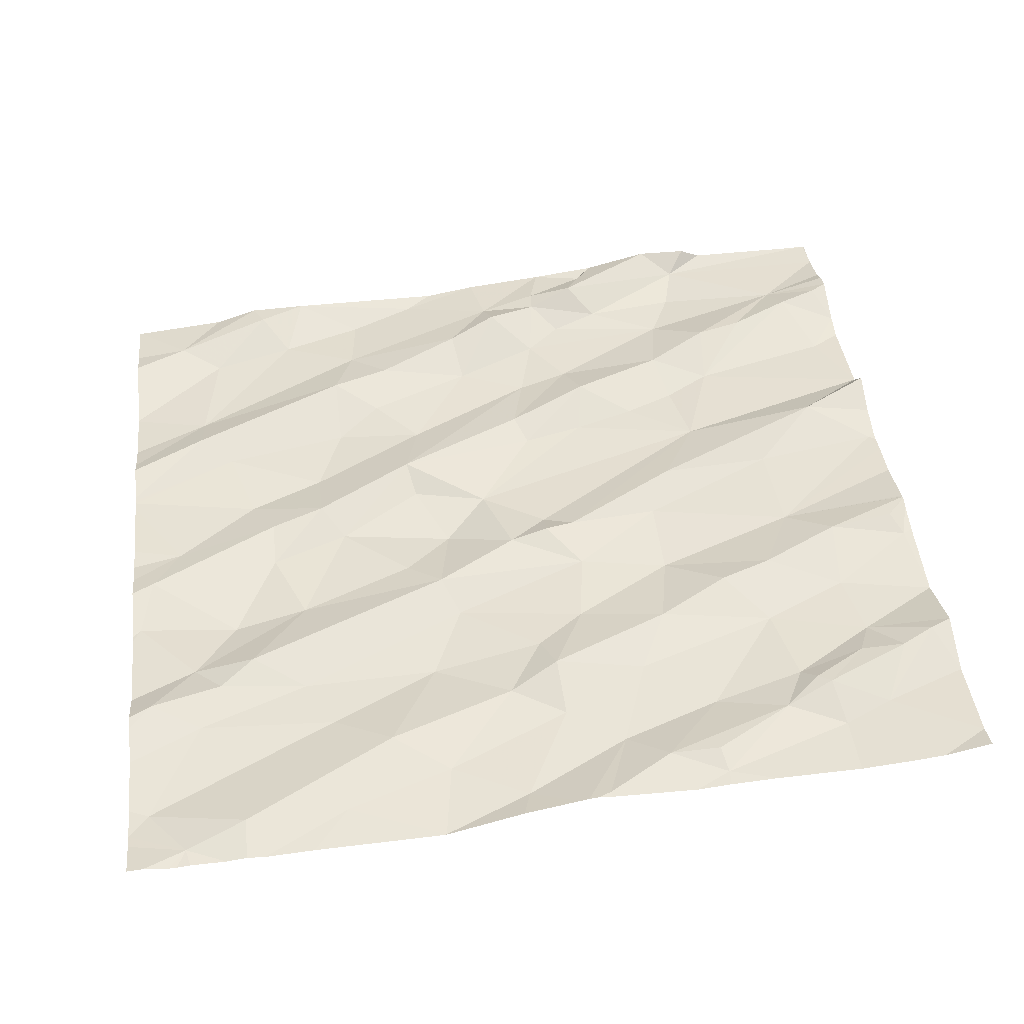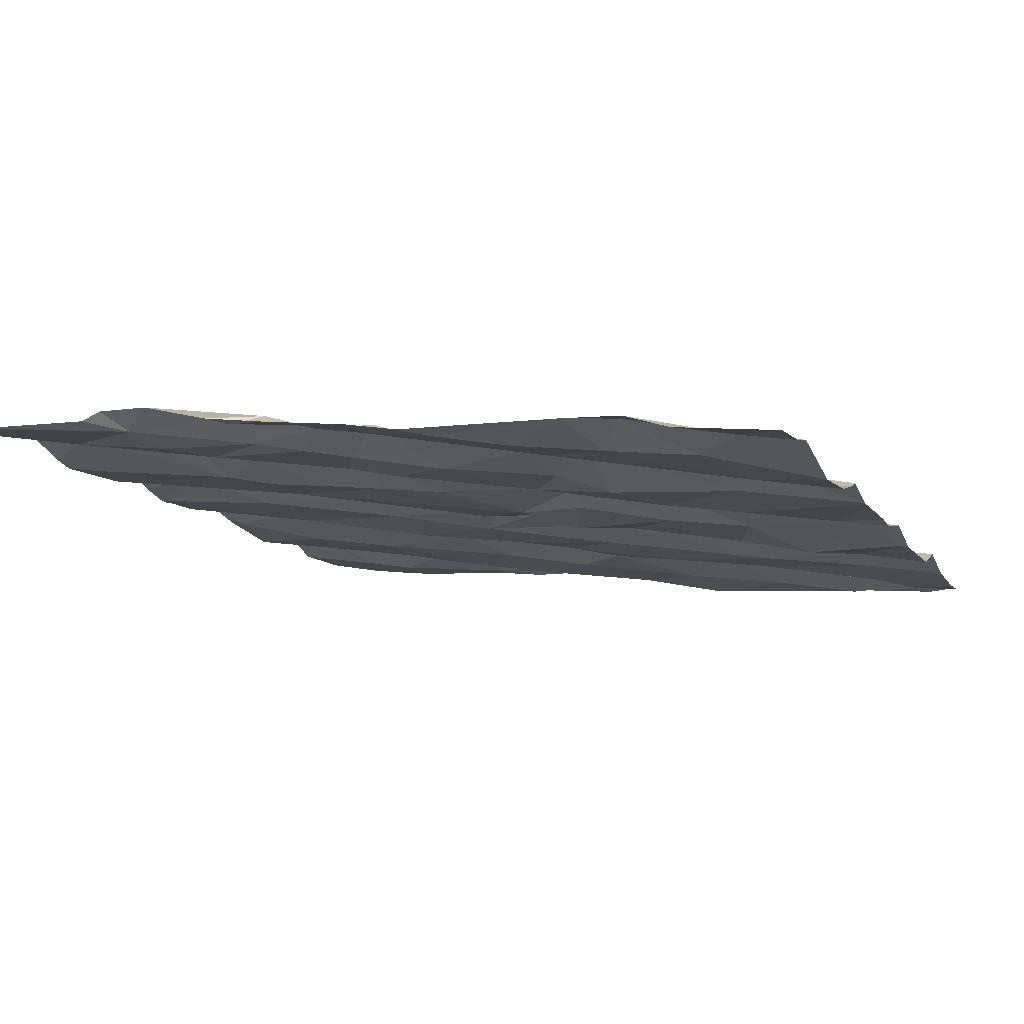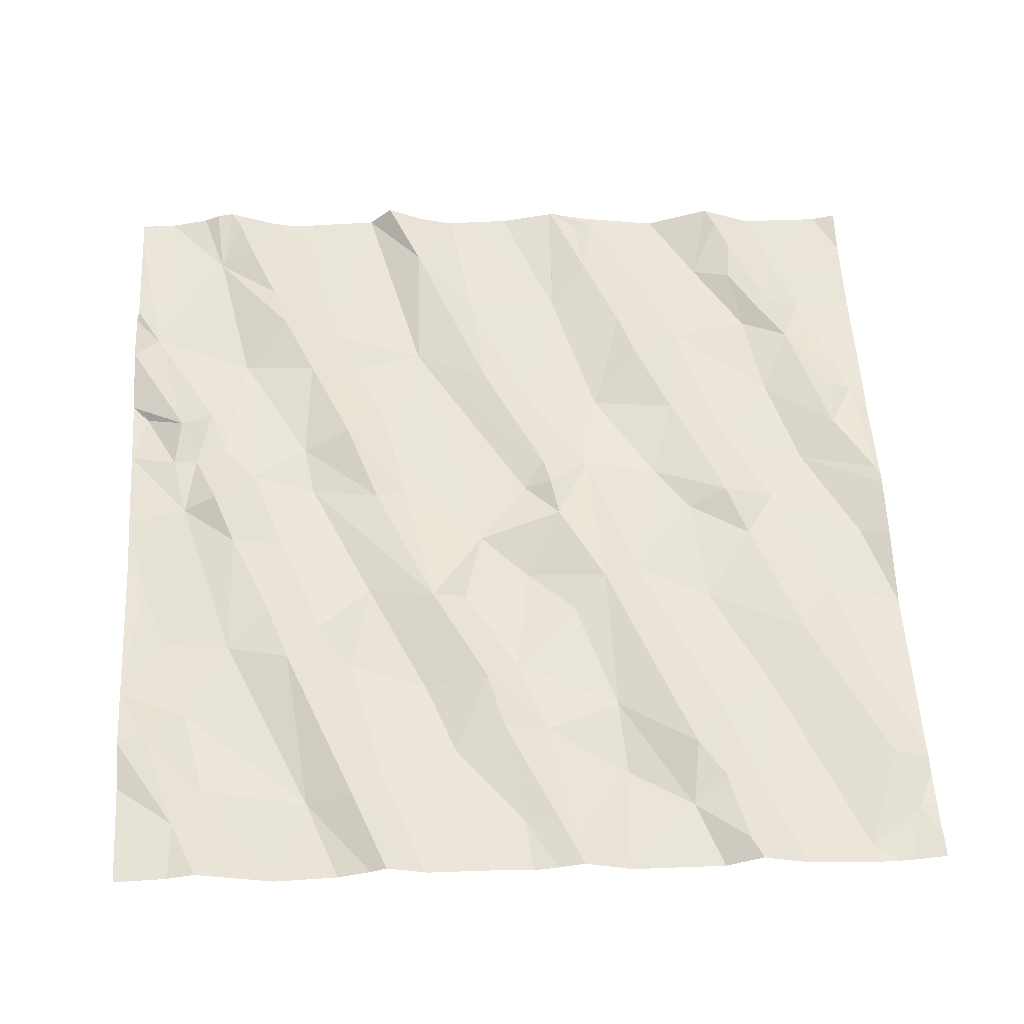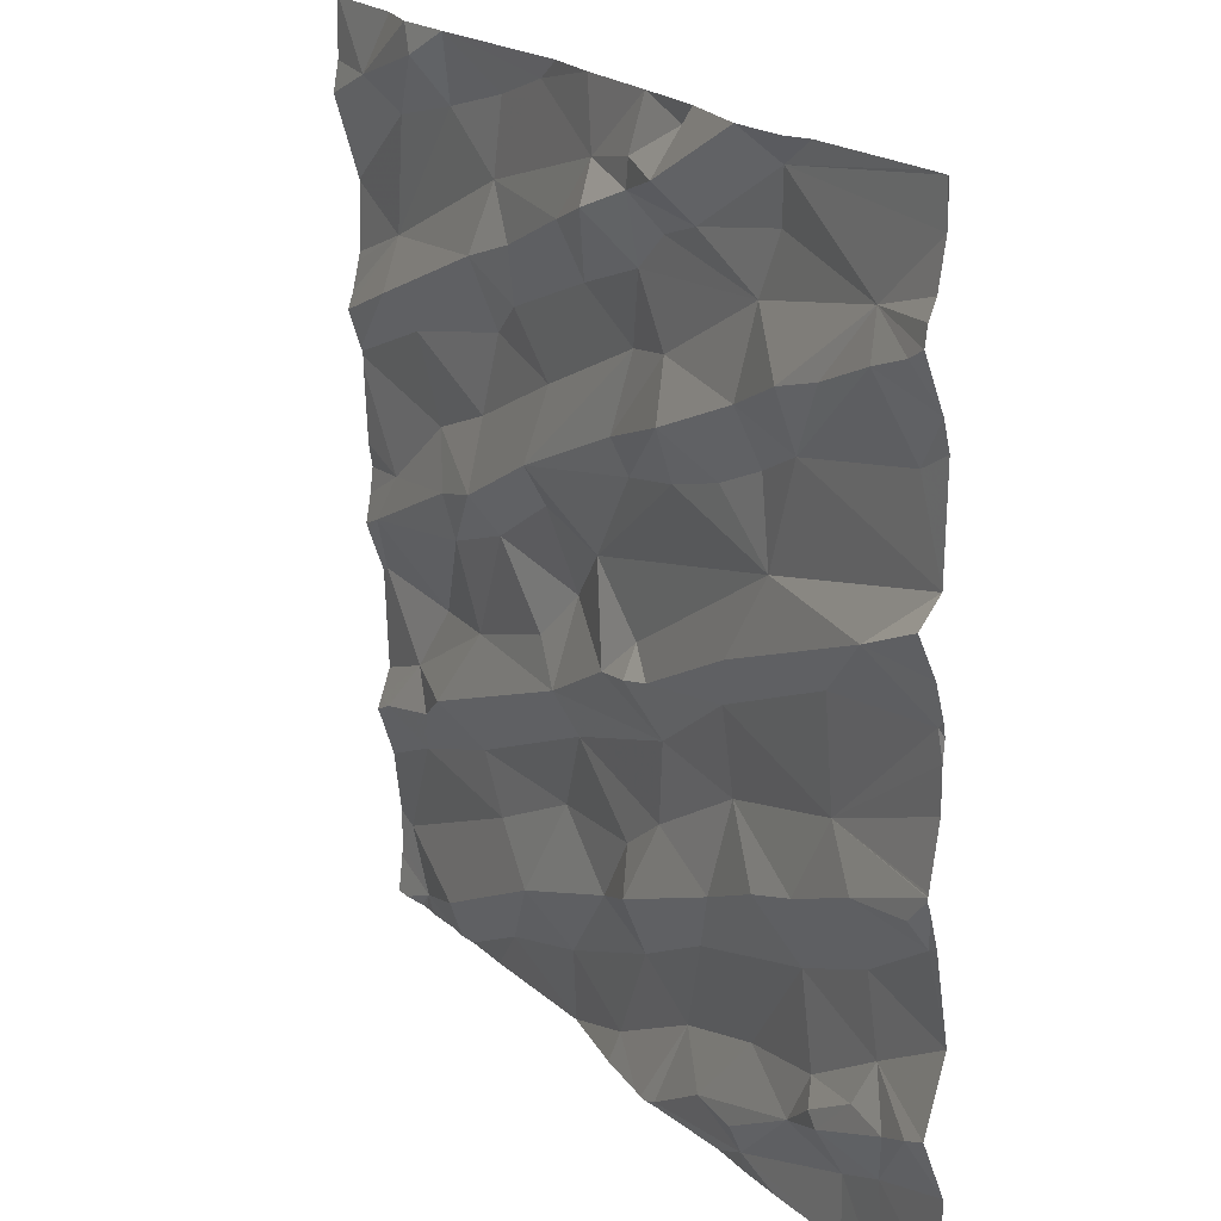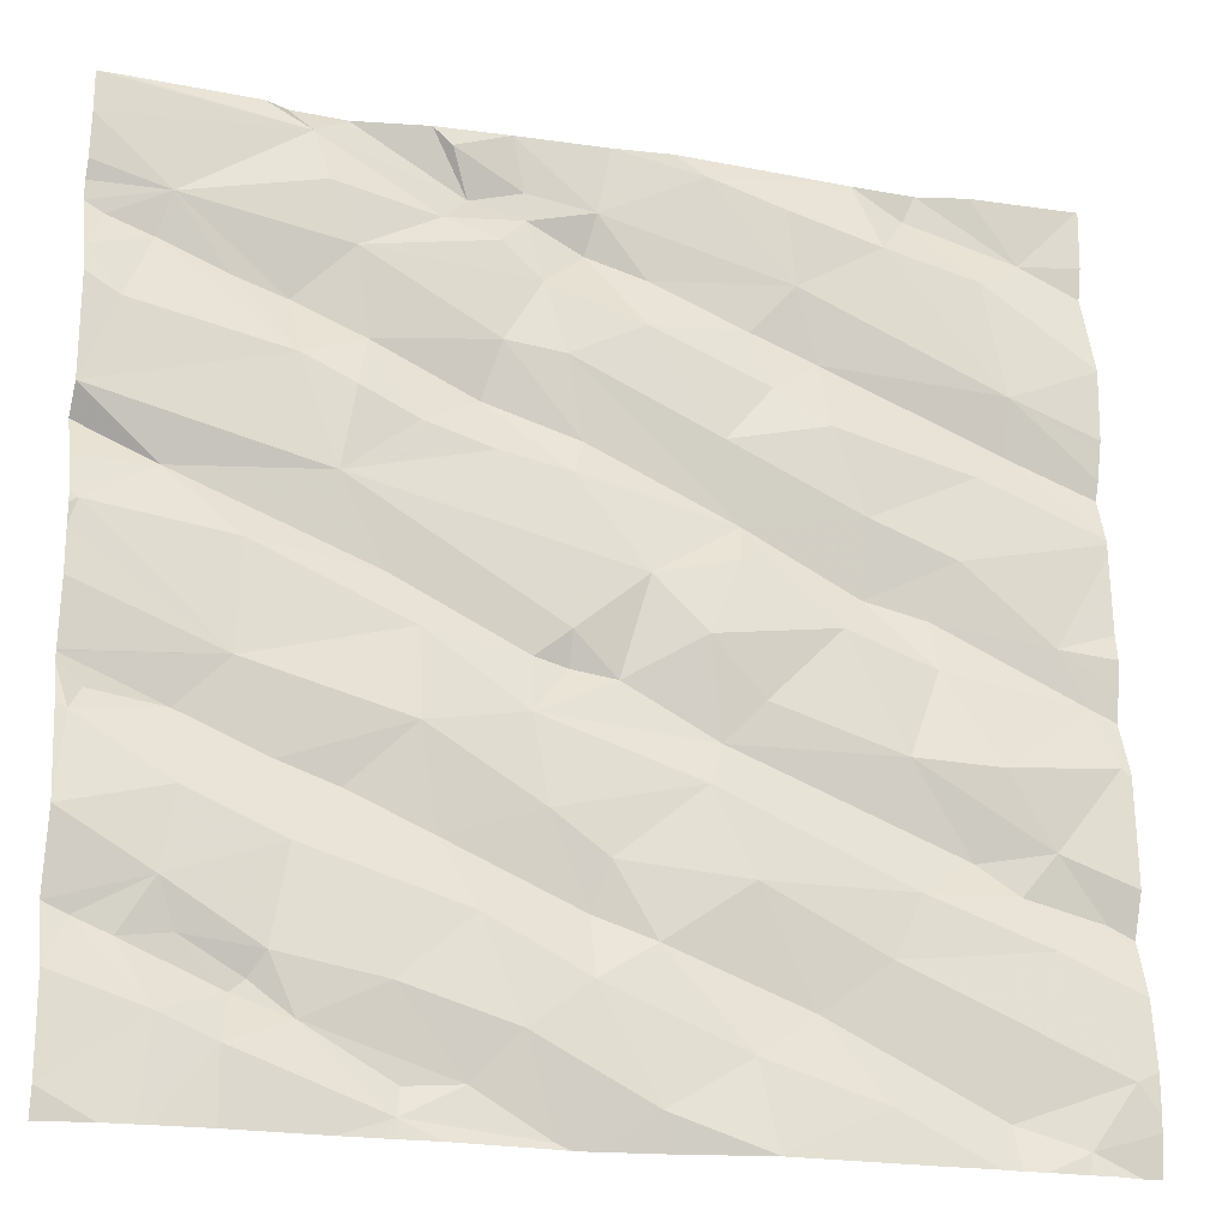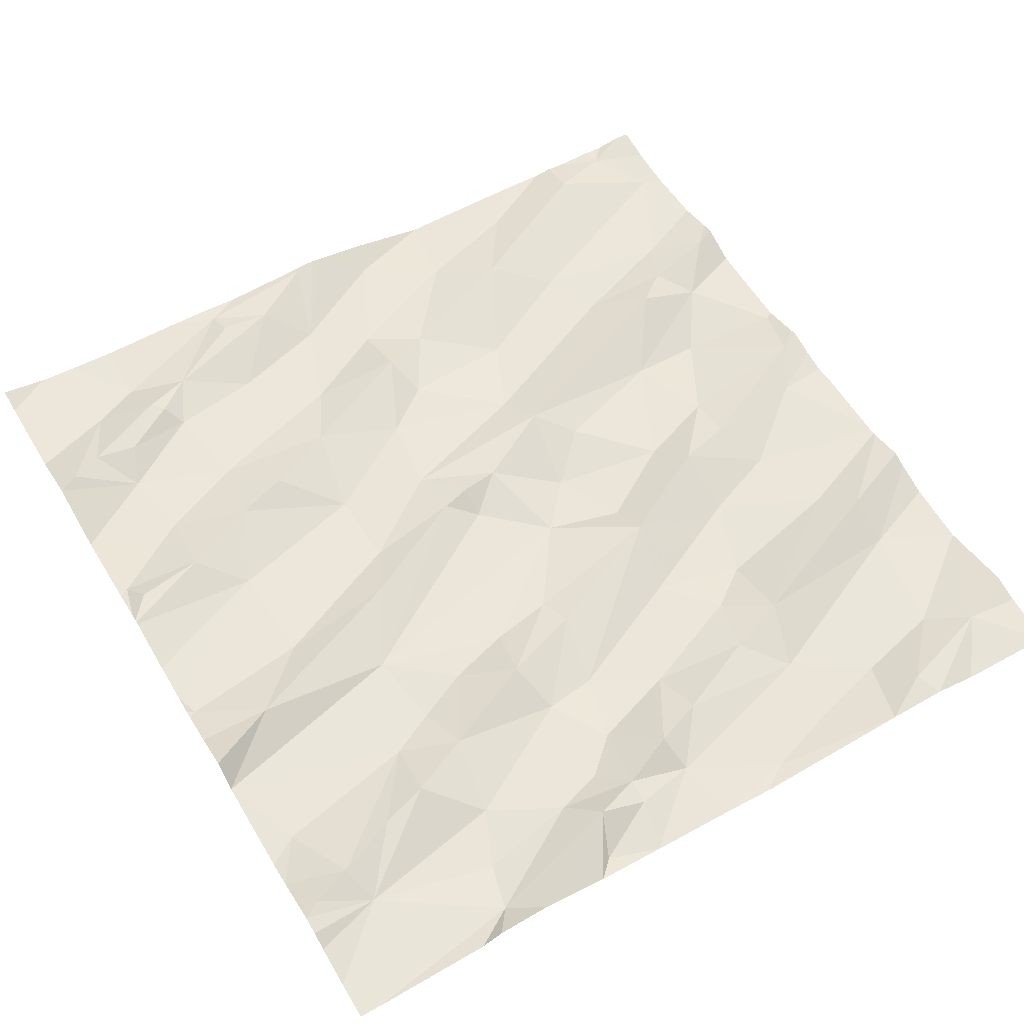
<metadata>
{"format":"obj","ext":"obj","renderer":"f3d","projection":"perspective","resolution":1024,"background":"white","views":[{"elev":40.2,"azim":-6.6,"up":"+Z"},{"elev":-9.4,"azim":-157.7,"up":"+Z"},{"elev":53.0,"azim":-93.3,"up":"+Z"},{"elev":20.3,"azim":54.2,"up":"+Y"},{"elev":-20.9,"azim":159.3,"up":"+Y"},{"elev":61.4,"azim":149.1,"up":"+Z"}]}
</metadata>
<code>
v -58.21 311.4 503.3
v -58.02 311.5 503.3
v -58.02 311.3 503.3
v -58.07 311.6 503.4
v -58.02 311.6 503.4
v -59.02 311.7 503.2
v -58.99 311.6 503.3
v -58.98 311.5 503.2
v -58.15 311.5 503.3
v -58.34 311.5 503.3
v -58.21 311.6 503.3
v -58.25 311.6 503.3
v -59.1 311.6 503.2
v -59.1 311.3 503.2
v -59.52 311.3 503.2
v -59.4 311.5 503.2
v -59.27 311.4 503.2
v -58.4 311.5 503.3
v -58.32 311.4 503.3
v -58.24 311.8 503.3
v -58.02 311.8 503.3
v -58.44 311.7 503.3
v -58.62 311.5 503.2
v -59.28 311.7 503.2
v -59.54 311.6 503.2
v -58.85 311.4 503.2
v -58.91 311.2 503.2
v -58.63 311.2 503.3
v -58.77 311.6 503.2
v -58.76 311.3 503.3
v -58.37 311.5 503.3
v -58.46 311.4 503.3
v -59.3 311.2 503.2
v -58.64 311.3 503.3
v -58.7 311.8 503.3
v -59.9 311.3 503.1
v -59.76 311.3 503.2
v -59.99 311.7 503.2
v -59.61 311.2 503.1
v -59.3 311.2 503.2
v -59.81 311.2 503.1
v -59.99 311.4 503.1
v -59.6 311.7 503.2
v -59.87 311.6 503.2
v -58.63 311.2 503.3
v -58.97 311.2 503.2
v -59.76 311.2 503.1
v -59.81 311.7 503.2
v -58.95 311.2 503.2
v -58.04 312.3 503.3
v -58.02 312.3 503.3
v -58.02 312.3 503.3
v -58.02 312.3 503.3
v -58.07 312 503.4
v -58.23 312 503.4
v -58.02 312 503.4
v -58.02 312 503.4
v -58.04 311.9 503.3
v -58.02 311.9 503.3
v -58.02 312 503.4
v -58.33 312.1 503.3
v -58.02 312.1 503.4
v -58.02 312.1 503.4
v -58.02 312.2 503.3
v -59.73 311.8 503.2
v -58.61 312.3 503.3
v -58.51 312.5 503.3
v -58.19 312.4 503.4
v -58.34 312.3 503.3
v -58.41 311.9 503.3
v -58.66 312.2 503.3
v -59.6 312 503.2
v -59.67 312.2 503.2
v -59.48 312.2 503.2
v -59.53 312.3 503.3
v -59.54 312.5 503.2
v -59.72 312.4 503.2
v -59.3 312.4 503.3
v -59.28 312.4 503.2
v -59.1 312.3 503.3
v -59.2 312.2 503.2
v -59.05 312.1 503.3
v -58.53 311.8 503.3
v -58.9 311.8 503.3
v -58.66 312 503.3
v -58.88 312.1 503.3
v -58.87 312 503.3
v -58.95 312.1 503.3
v -58.95 312.2 503.3
v -59.24 312 503.3
v -59.2 311.9 503.2
v -59.32 312.1 503.2
v -59.67 312.3 503.2
v -59.92 312.2 503.2
v -59.99 312.1 503.2
v -60.02 312 503.2
v -59.78 312 503.2
v -59.88 311.8 503.2
v -59.3 311.2 503.2
v -59.3 311.2 503.2
v -58.52 311.2 503.3
v -58.32 311.2 503.3
v -58.71 311.2 503.2
v -58.61 311.2 503.3
v -58.02 312.5 503.4
v -58.02 312.4 503.4
v -58.18 313 503.4
v -58.02 313 503.4
v -58.02 313 503.4
v -58.16 312.9 503.4
v -58.02 312.9 503.4
v -58.09 312.8 503.4
v -58.06 312.9 503.4
v -58.02 313 503.4
v -58.02 312.8 503.4
v -58.02 312.6 503.4
v -58.54 312.6 503.3
v -58.56 312.7 503.4
v -58.43 312.7 503.3
v -58.13 311.2 503.3
v -58.91 311.2 503.2
v -58.02 313.1 503.4
v -58.53 312.9 503.3
v -58.42 312.8 503.4
v -58.3 312.8 503.4
v -58.47 313.1 503.3
v -58.7 313 503.3
v -58.95 312.5 503.3
v -58.79 312.6 503.3
v -58.81 312.5 503.3
v -58.98 312.6 503.3
v -58.82 312.8 503.3
v -58.66 312.6 503.3
v -59.47 312.8 503.3
v -59.85 312.7 503.2
v -59.85 312.8 503.2
v -59.42 313 503.3
v -59.33 312.9 503.3
v -58.81 313 503.3
v -58.9 312.9 503.3
v -58.88 313.1 503.3
v -59 313 503.4
v -59.01 313.1 503.3
v -59.12 313 503.3
v -59.1 312.8 503.3
v -58.44 313.2 503.4
v -58.94 312.7 503.3
v -59.77 312.6 503.2
v -59.6 313.1 503.2
v -59.91 313.1 503.2
v -58.21 311.2 503.3
v -59.47 312.7 503.2
v -59.25 312.6 503.3
v -58.99 311.2 503.2
v -59.36 312.7 503.3
v -58.76 313.1 503.4
v -59.8 313 503.2
v -58.87 313.1 503.3
v -59.23 313.2 503.3
v -58.02 311.2 503.3
v -59.12 311.2 503.2
v -58.19 311.2 503.3
v -59.67 313.2 503.3
v -59.55 313.2 503.3
v -60.04 313.2 503.2
v -59.8 313.2 503.2
v -59.4 313.1 503.3
v -58.07 313.2 503.4
v -58.35 313.2 503.4
v -58.52 313.2 503.4
v -58.68 313.2 503.4
v -59.69 313.2 503.3
v -58.4 313.2 503.4
v -59.04 313.2 503.3
v -58.84 313.2 503.3
v -59.17 313.2 503.3
v -58.02 313.2 503.4
v -58.72 313.2 503.3
v -58.02 313.2 503.4
v -60.04 311.7 503.2
v -60.04 311.6 503.2
v -60.04 311.4 503.1
v -60.04 311.3 503.1
v -60.04 311.5 503.1
v -60.04 311.3 503.1
v -60.04 311.7 503.2
v -60.04 312.2 503.2
v -60.04 312.3 503.2
v -60.04 312 503.2
v -60.04 312.1 503.2
v -60.04 312.4 503.2
v -60.04 312.1 503.2
v -60.04 312 503.1
v -60.04 312 503.1
v -60.04 311.8 503.1
v -60.04 312.2 503.2
v -60.04 312.5 503.2
v -60.04 313 503.2
v -60.04 312.9 503.2
v -60.04 313.1 503.2
v -60.04 312.8 503.2
v -60.04 312.9 503.2
v -60.04 312.5 503.2
v -60.04 312.5 503.2
v -60.04 312.6 503.2
v -60.04 312.6 503.2
v -60.04 312.7 503.2
v -60.04 312.7 503.2
v -60.04 313.2 503.2
v -60.04 313.2 503.2
v -59.89 311.2 503.1
v -59.72 311.2 503.1
v -60 311.2 503.1
v -60.04 311.2 503.1
v -59.93 311.2 503.1
v -59.95 311.2 503.1
f 2 1 3
f 5 4 2
f 120 1 162
f 1 9 10
f 11 12 9
f 8 7 13
f 7 6 13
f 16 15 17
f 11 18 12
f 4 9 1
f 19 1 10
f 5 21 11
f 18 22 23
f 11 9 4
f 4 5 11
f 17 8 13
f 16 17 13
f 25 16 24
f 14 26 8
f 28 27 121
f 26 23 29
f 18 11 22
f 23 26 30
f 18 31 12
f 10 31 32
f 30 34 32
f 30 32 23
f 16 13 24
f 7 29 35
f 7 8 29
f 9 12 10
f 161 33 100
f 28 30 27
f 31 10 12
f 32 28 19
f 32 18 23
f 162 19 151
f 32 19 10
f 102 28 101
f 14 8 17
f 26 14 154
f 49 26 46
f 26 29 8
f 32 31 18
f 34 28 32
f 30 26 27
f 23 22 29
f 28 34 30
f 4 1 2
f 37 36 41
f 36 37 42
f 37 15 16
f 44 38 181
f 44 42 25
f 33 15 39
f 16 25 37
f 182 44 184
f 216 36 213
f 44 43 48
f 36 42 183
f 15 37 47
f 37 25 42
f 25 43 44
f 33 14 17
f 33 17 15
f 51 50 52
f 53 50 51
f 55 54 56
f 57 54 58
f 59 58 21
f 60 58 59
f 62 61 56
f 61 62 63
f 52 50 61
f 64 61 63
f 13 6 24
f 66 68 67
f 68 50 53
f 61 70 55
f 69 66 71
f 69 61 50
f 57 58 60
f 70 22 20
f 58 54 55
f 20 58 55
f 21 58 20
f 68 66 69
f 55 70 20
f 61 55 56
f 52 61 64
f 73 74 75
f 78 74 79
f 78 79 80
f 80 81 82
f 78 76 75
f 22 70 83
f 85 84 35
f 87 86 88
f 7 35 84
f 66 67 86
f 86 89 88
f 82 90 87
f 6 84 91
f 87 85 71
f 71 86 87
f 35 83 85
f 69 50 68
f 80 89 67
f 85 87 84
f 80 79 81
f 92 81 74
f 65 43 90
f 90 81 92
f 76 77 75
f 43 25 24
f 91 90 43
f 74 72 92
f 77 94 93
f 24 6 91
f 95 73 93
f 61 69 71
f 11 20 22
f 56 54 57
f 77 93 75
f 94 95 93
f 73 75 93
f 74 78 75
f 83 35 22
f 71 85 61
f 89 86 67
f 86 71 66
f 89 80 82
f 35 29 22
f 85 83 70
f 84 87 91
f 24 91 43
f 88 82 87
f 89 82 88
f 90 91 87
f 70 61 85
f 6 7 84
f 65 90 72
f 20 11 21
f 90 92 72
f 90 82 81
f 74 81 79
f 97 96 98
f 38 44 48
f 215 36 216
f 189 95 190
f 95 96 97
f 213 36 185
f 212 15 47
f 74 73 72
f 72 97 98
f 97 73 95
f 186 98 195
f 97 72 73
f 38 48 98
f 43 65 48
f 98 96 193
f 192 94 196
f 191 77 197
f 98 48 65
f 65 72 98
f 106 68 53
f 108 107 109
f 111 110 112
f 109 113 111
f 114 107 108
f 115 112 116
f 118 117 119
f 107 110 113
f 111 112 115
f 122 107 114
f 124 123 118
f 119 67 116
f 110 119 112
f 123 124 107
f 124 125 107
f 119 110 125
f 119 125 124
f 107 126 123
f 123 126 127
f 129 128 130
f 128 129 131
f 118 132 129
f 129 133 118
f 136 135 134
f 137 134 138
f 129 132 131
f 140 139 141
f 142 141 143
f 142 140 141
f 144 138 145
f 142 143 144
f 126 146 127
f 133 117 118
f 67 117 133
f 140 145 147
f 139 140 123
f 132 123 140
f 149 136 137
f 148 134 135
f 211 36 215
f 153 152 76
f 78 153 76
f 155 152 153
f 132 140 147
f 145 155 153
f 153 147 145
f 128 131 78
f 127 139 123
f 80 128 78
f 113 110 111
f 123 132 118
f 156 141 127
f 149 157 136
f 147 153 78
f 138 134 155
f 134 152 155
f 152 134 148
f 201 157 202
f 203 135 204
f 107 113 109
f 68 105 116
f 67 68 116
f 119 117 67
f 146 126 107
f 105 68 106
f 125 110 107
f 118 119 124
f 147 131 132
f 141 158 143
f 78 131 147
f 137 143 159
f 144 137 138
f 129 130 133
f 140 142 145
f 142 144 145
f 144 143 137
f 148 76 152
f 134 137 136
f 76 148 77
f 157 150 199
f 130 128 80
f 67 133 130
f 116 112 119
f 67 130 80
f 141 139 127
f 205 136 206
f 145 138 155
f 40 33 39
f 39 15 212
f 197 148 203
f 164 163 149
f 150 166 165
f 164 167 159
f 169 146 168
f 156 146 170
f 171 156 170
f 166 150 172
f 170 146 173
f 146 169 173
f 175 174 143
f 176 159 174
f 122 146 107
f 156 127 146
f 156 158 141
f 149 137 167
f 175 158 178
f 175 178 171
f 171 178 156
f 172 150 163
f 156 178 158
f 150 157 163
f 164 159 176
f 159 143 174
f 164 172 163
f 175 143 158
f 149 163 157
f 146 122 179
f 149 167 164
f 200 165 210
f 159 167 137
f 168 146 179
f 122 177 179
f 47 37 41
f 180 38 186
f 181 38 180
f 41 36 211
f 182 42 44
f 183 42 182
f 184 44 181
f 46 26 154
f 213 185 214
f 45 28 103
f 185 36 183
f 99 33 40
f 186 38 98
f 187 94 188
f 100 33 99
f 188 94 191
f 189 96 95
f 101 28 104
f 104 28 45
f 190 95 192
f 191 94 77
f 49 27 26
f 192 95 94
f 193 96 194
f 194 96 189
f 103 28 121
f 195 98 193
f 196 94 187
f 121 27 49
f 197 77 148
f 198 150 200
f 199 150 198
f 151 19 102
f 102 19 28
f 200 150 165
f 201 136 157
f 202 157 199
f 203 148 135
f 154 14 161
f 161 14 33
f 204 135 205
f 205 135 136
f 160 3 120
f 206 136 207
f 162 1 19
f 207 136 208
f 208 136 201
f 210 165 209
f 120 3 1

</code>
